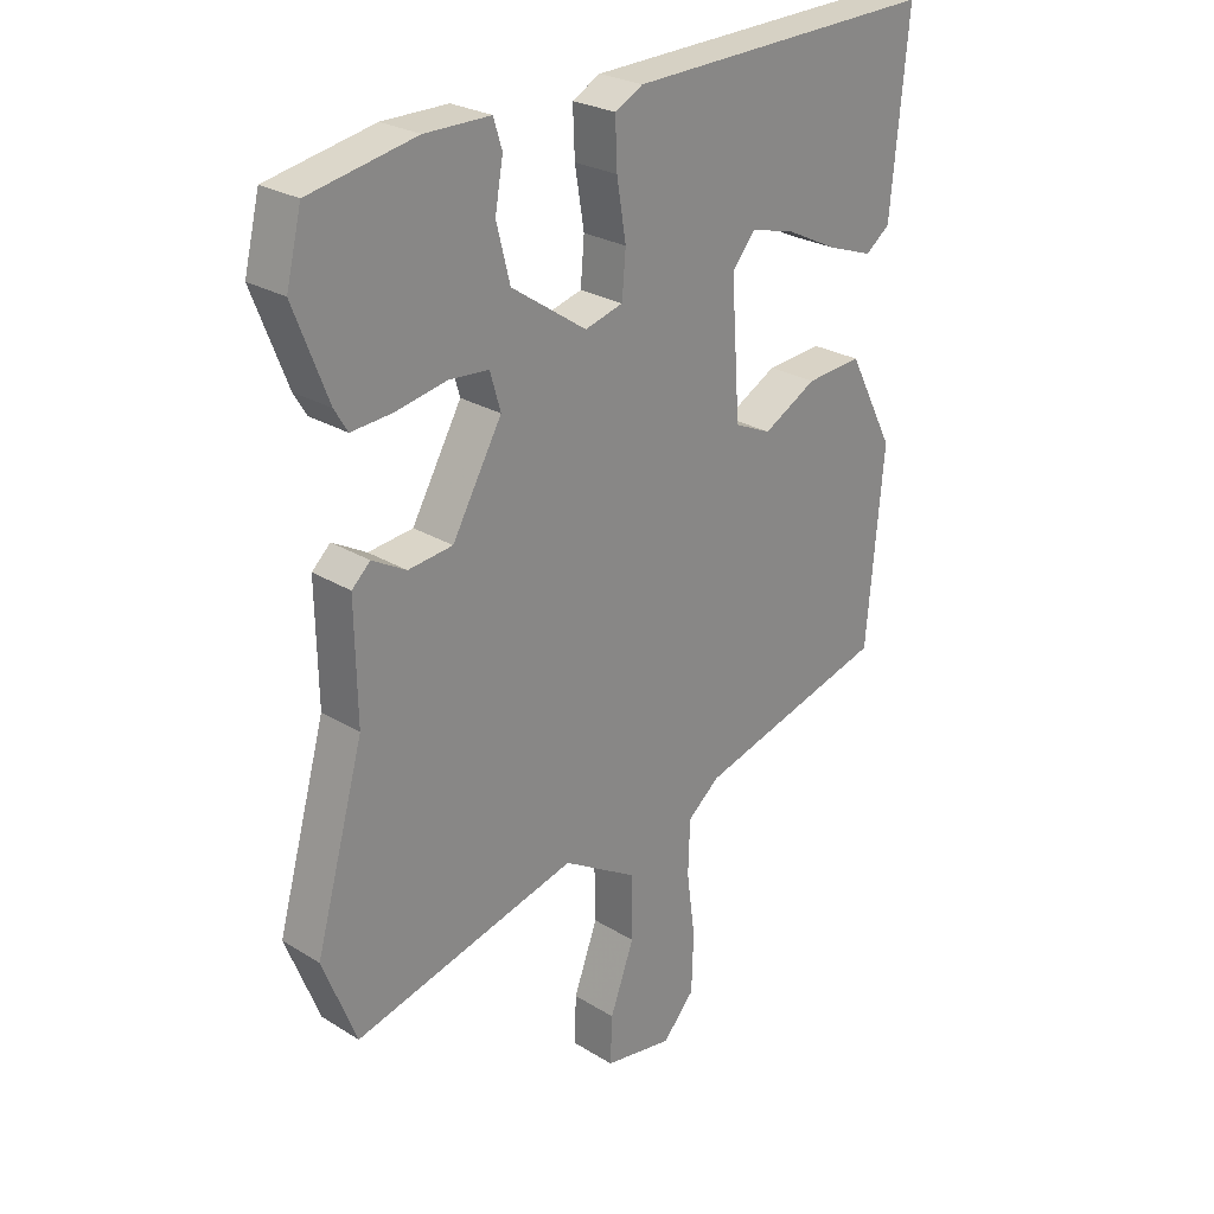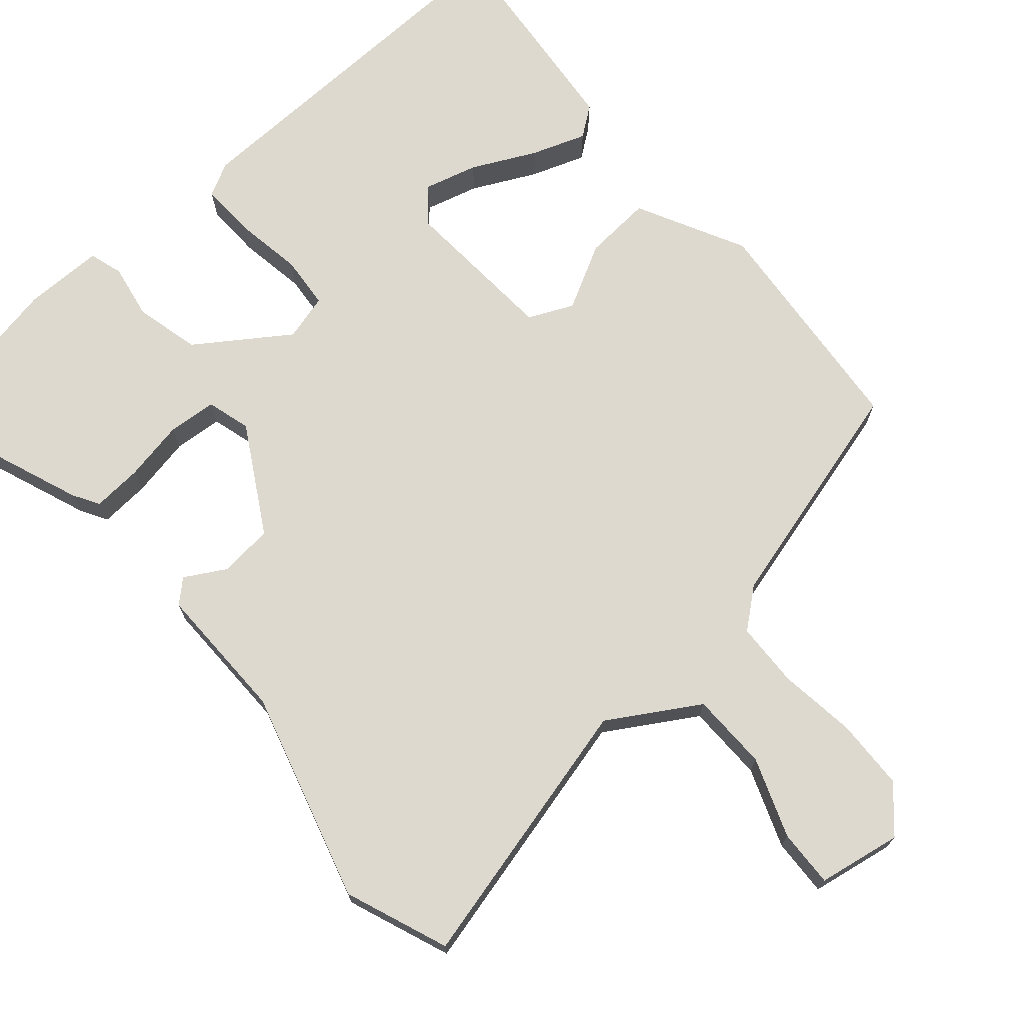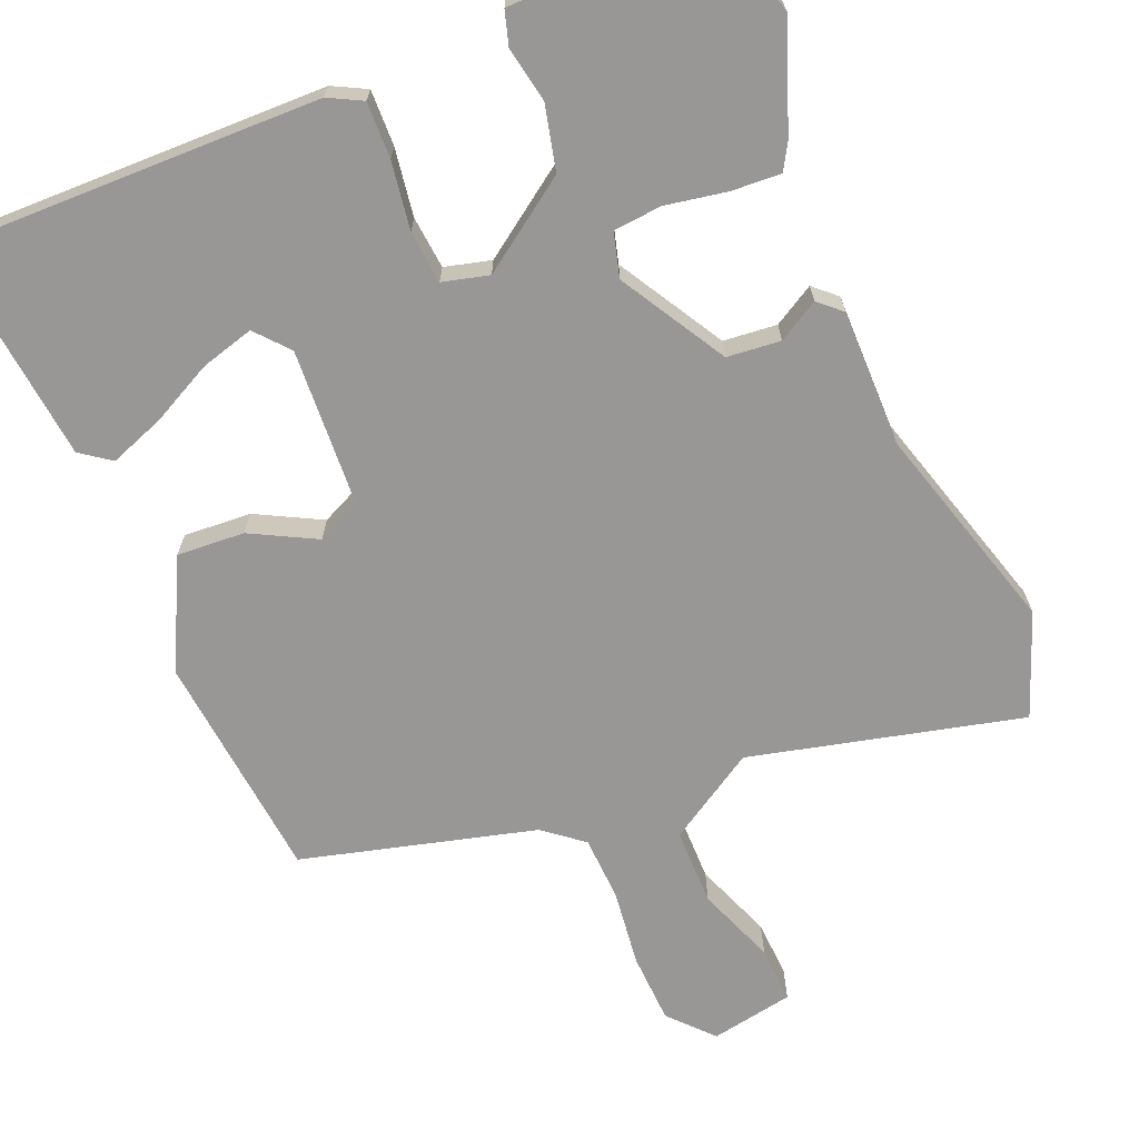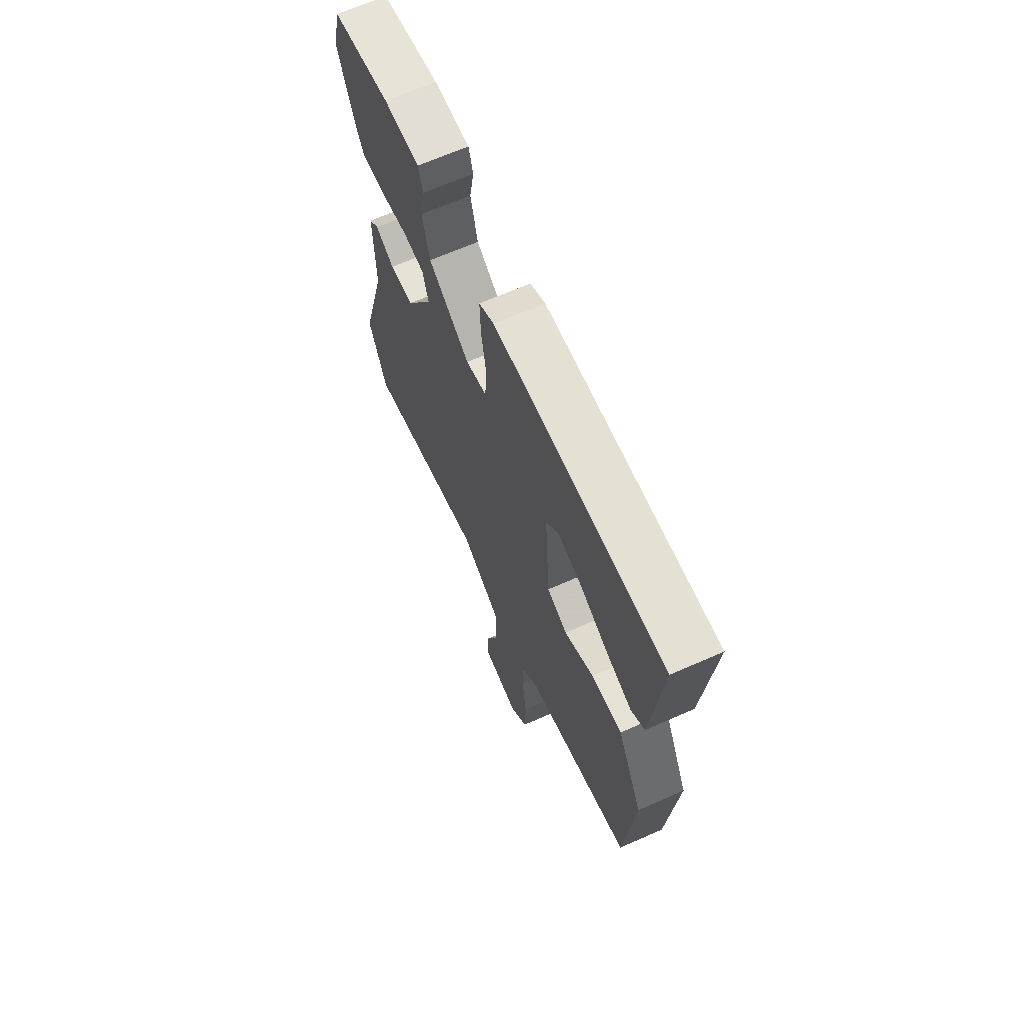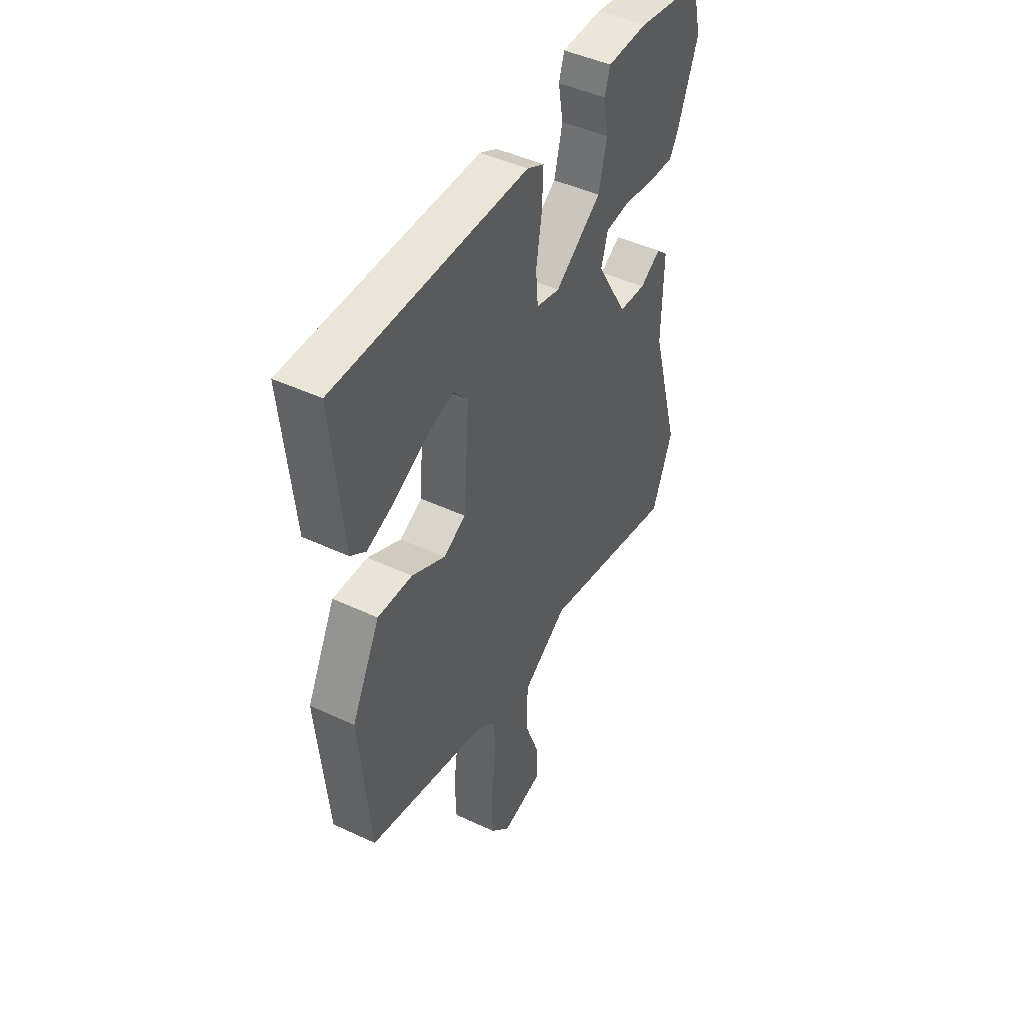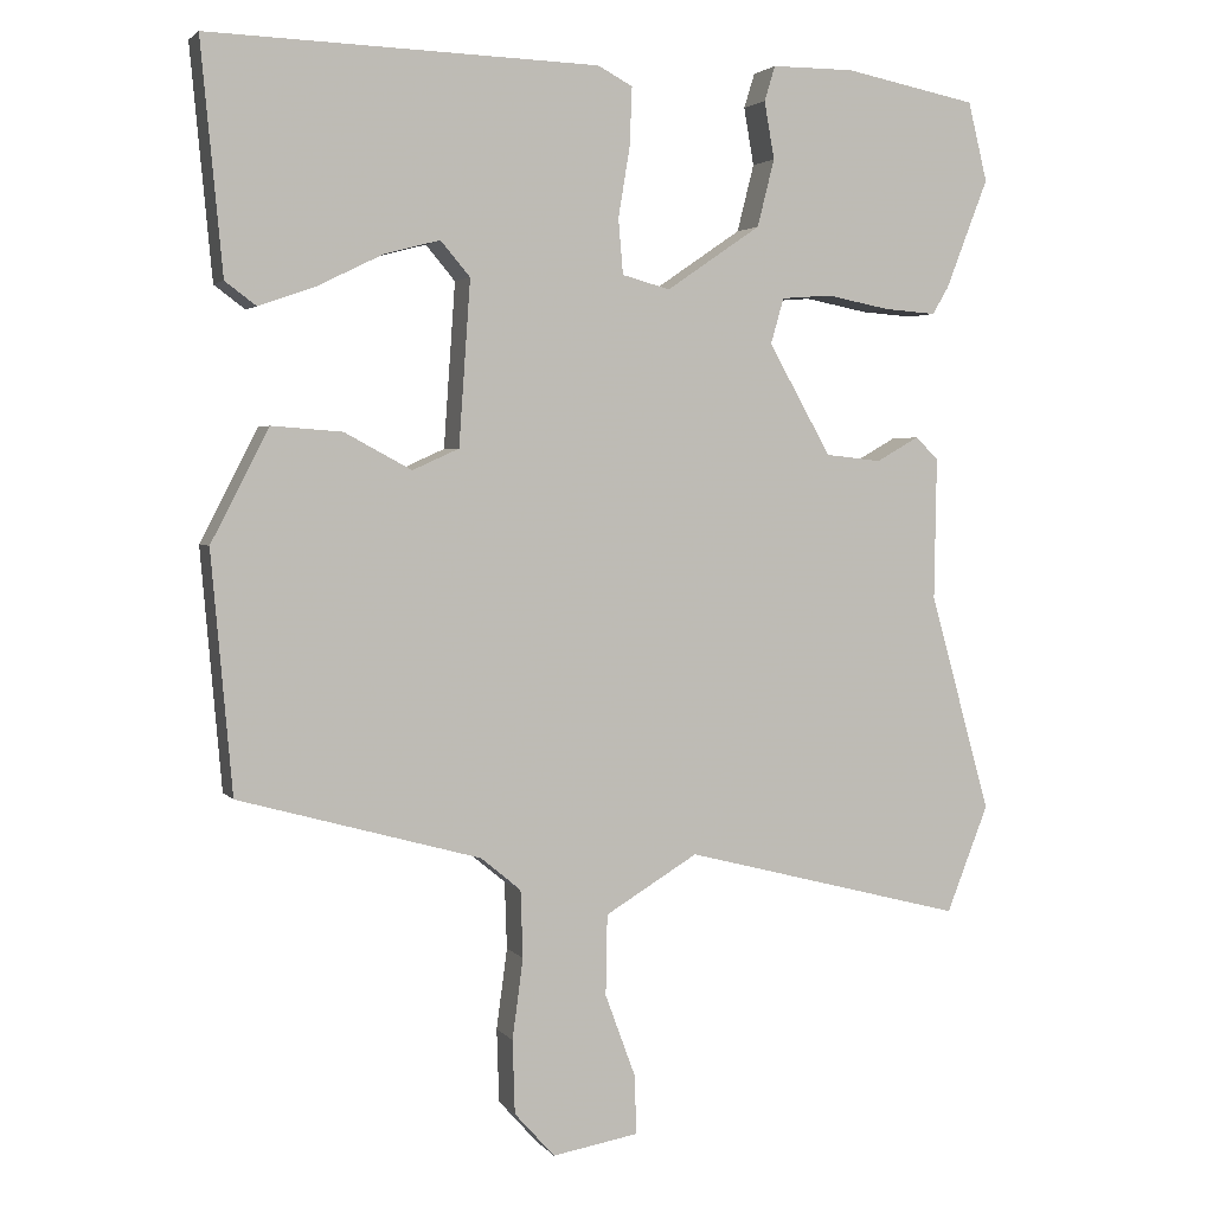
<metadata>
{"format":"obj","ext":"obj","renderer":"f3d","projection":"perspective","resolution":1024,"background":"white","views":[{"elev":26.0,"azim":134.3,"up":"+Z"},{"elev":71.4,"azim":139.4,"up":"+Y"},{"elev":-68.3,"azim":23.4,"up":"+Y"},{"elev":67.2,"azim":-113.8,"up":"+Z"},{"elev":46.6,"azim":-62.0,"up":"+Z"},{"elev":3.0,"azim":-19.0,"up":"+Z"}]}
</metadata>
<code>
v -0.49 0.07 -0.373
v -0.517 0.07 -0.064
v -0.442 0.07 0.081
v -0.351 0.07 0.074
v -0.264 0.07 0.027
v -0.204 0.07 0.054
v -0.189 0.07 0.266
v -0.227 0.07 0.311
v -0.299 0.07 0.292
v -0.383 0.07 0.251
v -0.457 0.07 0.225
v -0.497 0.07 0.255
v -0.525 0.07 0.551
v -0.021 0.07 0.535
v 0.024 0.07 0.511
v 0.021 0.07 0.436
v 0.006 0.07 0.345
v 0.012 0.07 0.274
v 0.074 0.07 0.257
v 0.196 0.07 0.34
v 0.218 0.07 0.427
v 0.205 0.07 0.501
v 0.219 0.07 0.546
v 0.325 0.07 0.546
v 0.497 0.07 0.512
v 0.522 0.07 0.41
v 0.467 0.07 0.268
v 0.446 0.07 0.233
v 0.379 0.07 0.238
v 0.297 0.07 0.254
v 0.232 0.07 0.249
v 0.215 0.07 0.19
v 0.296 0.07 0.047
v 0.368 0.07 0.039
v 0.423 0.07 0.07
v 0.453 0.07 0.042
v 0.45 0.07 -0.142
v 0.529 0.07 -0.425
v 0.475 0.07 -0.563
v 0.111 0.07 -0.469
v -0.009 0.07 -0.541
v -0.011 0.07 -0.645
v 0.028 0.07 -0.751
v 0.031 0.07 -0.828
v -0.081 0.07 -0.847
v -0.133 0.07 -0.789
v -0.136 0.07 -0.694
v -0.122 0.07 -0.59
v -0.125 0.07 -0.503
v -0.177 0.07 -0.46
v -0.49 0 -0.373
v -0.517 0 -0.064
v -0.442 0 0.081
v -0.351 0 0.074
v -0.264 0 0.027
v -0.204 0 0.054
v -0.189 0 0.266
v -0.227 0 0.311
v -0.299 0 0.292
v -0.383 0 0.251
v -0.457 0 0.225
v -0.497 0 0.255
v -0.525 0 0.551
v -0.021 0 0.535
v 0.024 0 0.511
v 0.021 0 0.436
v 0.006 0 0.345
v 0.012 0 0.274
v 0.074 0 0.257
v 0.196 0 0.34
v 0.218 0 0.427
v 0.205 0 0.501
v 0.219 0 0.546
v 0.325 0 0.546
v 0.497 0 0.512
v 0.522 0 0.41
v 0.467 0 0.268
v 0.446 0 0.233
v 0.379 0 0.238
v 0.297 0 0.254
v 0.232 0 0.249
v 0.215 0 0.19
v 0.296 0 0.047
v 0.368 0 0.039
v 0.423 0 0.07
v 0.453 0 0.042
v 0.45 0 -0.142
v 0.529 0 -0.425
v 0.475 0 -0.563
v 0.111 0 -0.469
v -0.009 0 -0.541
v -0.011 0 -0.645
v 0.028 0 -0.751
v 0.031 0 -0.828
v -0.081 0 -0.847
v -0.133 0 -0.789
v -0.136 0 -0.694
v -0.122 0 -0.59
v -0.125 0 -0.503
v -0.177 0 -0.46
f 45 46 47 48
f 45 48 49
f 42 43 44 45
f 41 42 45 49
f 40 41 49 50
f 37 38 39 40
f 34 35 36 37
f 33 34 37 40
f 32 33 40 50
f 27 28 29 30
f 27 30 31
f 26 27 31
f 25 26 31
f 24 25 31
f 21 22 23 24
f 20 21 24 31
f 19 20 31 32
f 14 15 16 17
f 14 17 18
f 13 14 18
f 9 10 11 12
f 8 9 12 13
f 2 3 4 5
f 50 1 2 5
f 50 5 6
f 18 19 32 50
f 18 50 6 7
f 8 13 18
f 7 8 18
f 98 97 96 95
f 99 98 95
f 95 94 93 92
f 99 95 92 91
f 100 99 91 90
f 90 89 88 87
f 87 86 85 84
f 90 87 84 83
f 100 90 83 82
f 80 79 78 77
f 81 80 77
f 81 77 76
f 81 76 75
f 81 75 74
f 74 73 72 71
f 81 74 71 70
f 82 81 70 69
f 67 66 65 64
f 68 67 64
f 68 64 63
f 62 61 60 59
f 63 62 59 58
f 55 54 53 52
f 55 52 51 100
f 56 55 100
f 100 82 69 68
f 57 56 100 68
f 68 63 58
f 68 58 57
f 1 51 52 2
f 2 52 53 3
f 3 53 54 4
f 4 54 55 5
f 5 55 56 6
f 6 56 57 7
f 7 57 58 8
f 8 58 59 9
f 9 59 60 10
f 10 60 61 11
f 11 61 62 12
f 12 62 63 13
f 13 63 64 14
f 14 64 65 15
f 15 65 66 16
f 16 66 67 17
f 17 67 68 18
f 18 68 69 19
f 19 69 70 20
f 20 70 71 21
f 21 71 72 22
f 22 72 73 23
f 23 73 74 24
f 24 74 75 25
f 25 75 76 26
f 26 76 77 27
f 27 77 78 28
f 28 78 79 29
f 29 79 80 30
f 30 80 81 31
f 31 81 82 32
f 32 82 83 33
f 33 83 84 34
f 34 84 85 35
f 35 85 86 36
f 36 86 87 37
f 37 87 88 38
f 38 88 89 39
f 39 89 90 40
f 40 90 91 41
f 41 91 92 42
f 42 92 93 43
f 43 93 94 44
f 44 94 95 45
f 45 95 96 46
f 46 96 97 47
f 47 97 98 48
f 48 98 99 49
f 49 99 100 50
f 50 100 51 1

</code>
